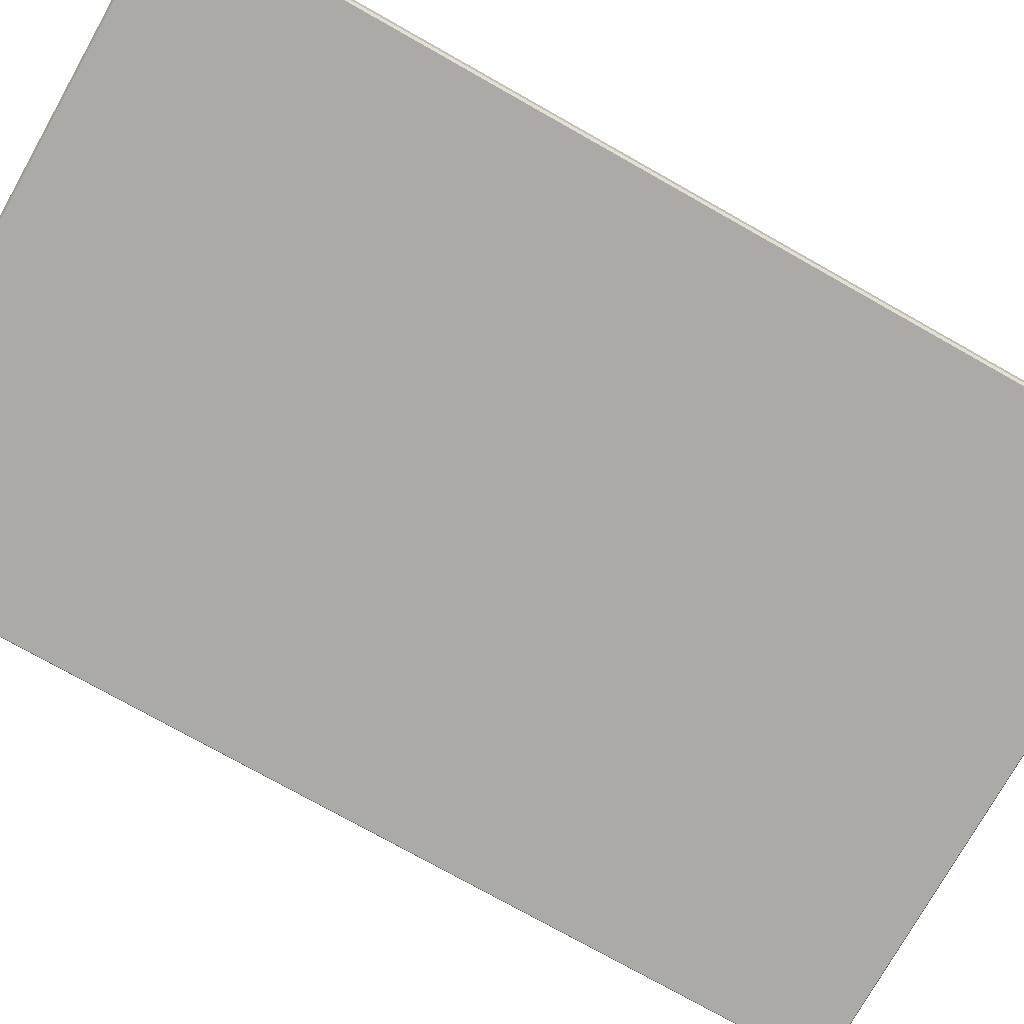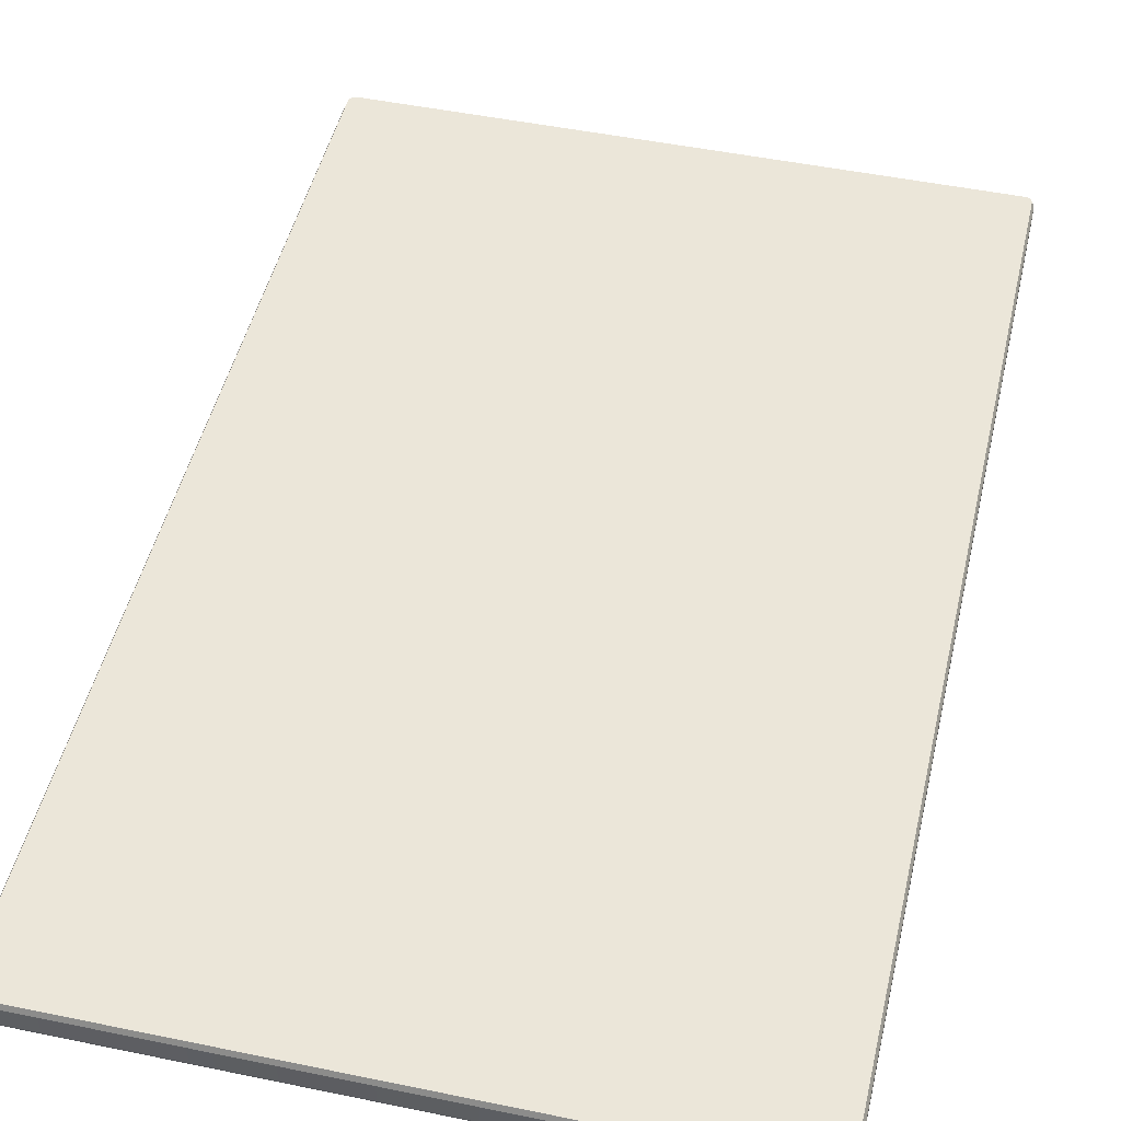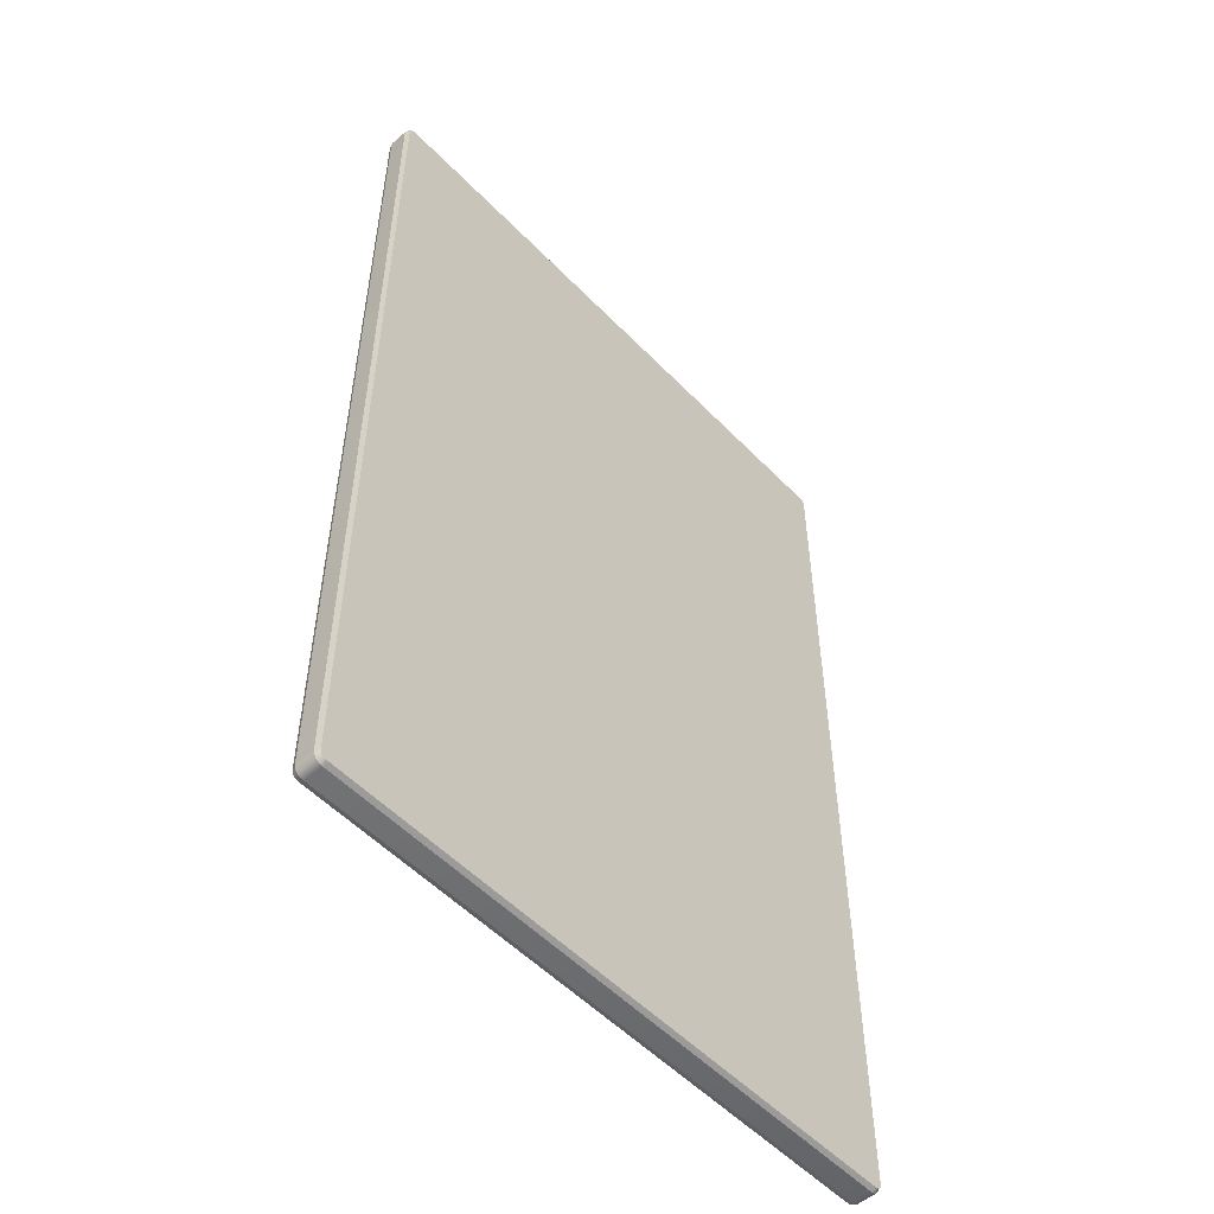
<metadata>
{"format":"obj","ext":"obj","renderer":"f3d","projection":"perspective","resolution":1024,"background":"white","views":[{"elev":-75.9,"azim":-119.4,"up":"+Z"},{"elev":48.3,"azim":13.0,"up":"+Z"},{"elev":-53.5,"azim":132.6,"up":"+Y"}]}
</metadata>
<code>
v -0.6293 0.03004 0.2434
v -0.2186 0.03004 0.2434
v -0.2186 0.03004 0.2304
v -0.2171 0.02987 0.2304
v -0.6293 0.03004 0.2304
v -0.2171 0.02987 0.2434
v -0.6308 0.02987 0.2434
v -0.2158 0.02938 0.2304
v -0.6308 0.02987 0.2304
v -0.2158 0.02938 0.2434
v -0.2146 0.02862 0.2304
v -0.2146 0.02862 0.2434
v -0.6321 0.02938 0.2434
v -0.6321 0.02938 0.2304
v -0.6333 0.02862 0.2434
v -0.6333 0.02862 0.2304
v -0.6343 0.02762 0.2434
v -0.6333 0.02862 0.2434
v -0.6333 0.02862 0.2304
v -0.6343 0.02762 0.2304
v -0.6351 0.02642 0.2434
v -0.6351 0.02642 0.2304
v -0.6356 0.02506 0.2434
v -0.6356 0.02506 0.2304
v -0.6357 0.02359 0.2434
v -0.6357 0.02359 0.2304
v -0.6357 -0.6369 0.2434
v -0.6357 -0.6369 0.2304
v -0.6356 -0.6384 0.2434
v -0.6356 -0.6384 0.2304
v -0.6351 -0.6398 0.2434
v -0.6351 -0.6398 0.2304
v -0.6343 -0.641 0.2434
v -0.6343 -0.641 0.2304
v -0.6333 -0.642 0.2434
v -0.6333 -0.642 0.2304
v -0.6321 -0.6427 0.2434
v -0.6333 -0.642 0.2434
v -0.6333 -0.642 0.2304
v -0.6321 -0.6427 0.2304
v -0.6308 -0.6432 0.2434
v -0.6308 -0.6432 0.2304
v -0.6293 -0.6434 0.2434
v -0.6293 -0.6434 0.2304
v -0.2186 -0.6434 0.2434
v -0.2186 -0.6434 0.2304
v -0.2171 -0.6432 0.2434
v -0.2171 -0.6432 0.2304
v -0.2158 -0.6427 0.2434
v -0.2158 -0.6427 0.2304
v -0.2146 -0.642 0.2434
v -0.2146 -0.642 0.2304
v -0.2136 -0.641 0.2434
v -0.2146 -0.642 0.2434
v -0.2146 -0.642 0.2304
v -0.2136 -0.641 0.2304
v -0.2128 -0.6398 0.2434
v -0.2128 -0.6398 0.2304
v -0.2123 -0.6384 0.2434
v -0.2123 -0.6384 0.2304
v -0.2122 -0.6369 0.2434
v -0.2122 -0.6369 0.2304
v -0.2122 0.02359 0.2434
v -0.2122 0.02359 0.2304
v -0.2123 0.02506 0.2434
v -0.2123 0.02506 0.2304
v -0.2128 0.02642 0.2434
v -0.2128 0.02642 0.2304
v -0.2136 0.02762 0.2434
v -0.2136 0.02762 0.2304
v -0.2146 0.02862 0.2434
v -0.2146 0.02862 0.2304
v -0.6315 -0.6414 0.2271
v -0.6324 -0.6409 0.2271
v -0.6332 -0.6401 0.2271
v -0.6338 -0.6391 0.2271
v -0.6342 -0.6381 0.2271
v -0.6304 -0.6418 0.2271
v -0.6292 -0.6419 0.2271
v -0.6342 -0.6368 0.2271
v -0.2187 -0.6419 0.2271
v -0.2175 -0.6418 0.2271
v -0.2164 -0.6414 0.2271
v -0.2155 -0.6409 0.2271
v -0.2147 -0.6401 0.2271
v -0.2141 -0.6391 0.2271
v -0.2137 -0.6381 0.2271
v -0.2136 -0.6368 0.2271
v -0.6342 0.0235 0.2271
v -0.6342 0.02474 0.2271
v -0.6338 0.0258 0.2271
v -0.6332 0.02674 0.2271
v -0.6324 0.02752 0.2271
v -0.6315 0.02811 0.2271
v -0.6304 0.02846 0.2271
v -0.6292 0.02855 0.2271
v -0.2136 0.0235 0.2271
v -0.2187 0.02855 0.2271
v -0.2137 0.02474 0.2271
v -0.2141 0.0258 0.2271
v -0.2147 0.02674 0.2271
v -0.2155 0.02752 0.2271
v -0.2164 0.02811 0.2271
v -0.2175 0.02846 0.2271
v -0.2164 0.02811 0.2467
v -0.2175 0.02846 0.2467
v -0.2187 0.02855 0.2467
v -0.2155 0.02752 0.2467
v -0.2147 0.02674 0.2467
v -0.2141 0.0258 0.2467
v -0.2137 0.02474 0.2467
v -0.2136 0.0235 0.2467
v -0.6292 0.02855 0.2467
v -0.2136 -0.6368 0.2467
v -0.6304 0.02846 0.2467
v -0.6315 0.02811 0.2467
v -0.6324 0.02752 0.2467
v -0.6332 0.02674 0.2467
v -0.6338 0.0258 0.2467
v -0.6342 0.02474 0.2467
v -0.6342 0.0235 0.2467
v -0.6342 -0.6368 0.2467
v -0.2137 -0.6381 0.2467
v -0.2141 -0.6391 0.2467
v -0.2147 -0.6401 0.2467
v -0.2155 -0.6409 0.2467
v -0.2164 -0.6414 0.2467
v -0.2175 -0.6418 0.2467
v -0.2187 -0.6419 0.2467
v -0.6292 -0.6419 0.2467
v -0.6342 -0.6381 0.2467
v -0.6304 -0.6418 0.2467
v -0.6315 -0.6414 0.2467
v -0.6338 -0.6391 0.2467
v -0.6332 -0.6401 0.2467
v -0.6324 -0.6409 0.2467
v -0.2186 0.03004 0.2304
v -0.2187 0.02855 0.2271
v -0.6292 0.02855 0.2271
v -0.6293 0.03004 0.2304
v -0.6293 0.03004 0.2434
v -0.6292 0.02855 0.2467
v -0.2187 0.02855 0.2467
v -0.2186 0.03004 0.2434
v -0.6293 0.03004 0.2304
v -0.6292 0.02855 0.2271
v -0.6304 0.02846 0.2271
v -0.6304 0.02846 0.2271
v -0.6308 0.02987 0.2304
v -0.6293 0.03004 0.2304
v -0.6308 0.02987 0.2434
v -0.6304 0.02846 0.2467
v -0.6292 0.02855 0.2467
v -0.6292 0.02855 0.2467
v -0.6293 0.03004 0.2434
v -0.6308 0.02987 0.2434
v -0.6308 0.02987 0.2304
v -0.6304 0.02846 0.2271
v -0.6315 0.02811 0.2271
v -0.6315 0.02811 0.2271
v -0.6321 0.02938 0.2304
v -0.6308 0.02987 0.2304
v -0.6321 0.02938 0.2434
v -0.6315 0.02811 0.2467
v -0.6304 0.02846 0.2467
v -0.6304 0.02846 0.2467
v -0.6308 0.02987 0.2434
v -0.6321 0.02938 0.2434
v -0.6321 0.02938 0.2304
v -0.6315 0.02811 0.2271
v -0.6324 0.02752 0.2271
v -0.6324 0.02752 0.2271
v -0.6333 0.02862 0.2304
v -0.6321 0.02938 0.2304
v -0.6333 0.02862 0.2434
v -0.6324 0.02752 0.2467
v -0.6315 0.02811 0.2467
v -0.6315 0.02811 0.2467
v -0.6321 0.02938 0.2434
v -0.6333 0.02862 0.2434
v -0.6333 0.02862 0.2304
v -0.6324 0.02752 0.2271
v -0.6332 0.02674 0.2271
v -0.6343 0.02762 0.2304
v -0.6343 0.02762 0.2434
v -0.6332 0.02674 0.2467
v -0.6324 0.02752 0.2467
v -0.6333 0.02862 0.2434
v -0.6343 0.02762 0.2304
v -0.6332 0.02674 0.2271
v -0.6338 0.0258 0.2271
v -0.6338 0.0258 0.2271
v -0.6351 0.02642 0.2304
v -0.6343 0.02762 0.2304
v -0.6351 0.02642 0.2434
v -0.6338 0.0258 0.2467
v -0.6332 0.02674 0.2467
v -0.6332 0.02674 0.2467
v -0.6343 0.02762 0.2434
v -0.6351 0.02642 0.2434
v -0.6351 0.02642 0.2304
v -0.6338 0.0258 0.2271
v -0.6342 0.02474 0.2271
v -0.6342 0.02474 0.2271
v -0.6356 0.02506 0.2304
v -0.6351 0.02642 0.2304
v -0.6356 0.02506 0.2434
v -0.6342 0.02474 0.2467
v -0.6338 0.0258 0.2467
v -0.6338 0.0258 0.2467
v -0.6351 0.02642 0.2434
v -0.6356 0.02506 0.2434
v -0.6356 0.02506 0.2304
v -0.6342 0.02474 0.2271
v -0.6342 0.0235 0.2271
v -0.6342 0.0235 0.2271
v -0.6357 0.02359 0.2304
v -0.6356 0.02506 0.2304
v -0.6357 0.02359 0.2434
v -0.6342 0.0235 0.2467
v -0.6342 0.02474 0.2467
v -0.6342 0.02474 0.2467
v -0.6356 0.02506 0.2434
v -0.6357 0.02359 0.2434
v -0.6357 0.02359 0.2304
v -0.6342 0.0235 0.2271
v -0.6342 -0.6368 0.2271
v -0.6357 -0.6369 0.2304
v -0.6357 -0.6369 0.2434
v -0.6342 -0.6368 0.2467
v -0.6342 0.0235 0.2467
v -0.6357 0.02359 0.2434
v -0.6357 -0.6369 0.2304
v -0.6342 -0.6368 0.2271
v -0.6342 -0.6381 0.2271
v -0.6342 -0.6381 0.2271
v -0.6356 -0.6384 0.2304
v -0.6357 -0.6369 0.2304
v -0.6356 -0.6384 0.2434
v -0.6342 -0.6381 0.2467
v -0.6342 -0.6368 0.2467
v -0.6342 -0.6368 0.2467
v -0.6357 -0.6369 0.2434
v -0.6356 -0.6384 0.2434
v -0.6356 -0.6384 0.2304
v -0.6342 -0.6381 0.2271
v -0.6338 -0.6391 0.2271
v -0.6338 -0.6391 0.2271
v -0.6351 -0.6398 0.2304
v -0.6356 -0.6384 0.2304
v -0.6351 -0.6398 0.2434
v -0.6338 -0.6391 0.2467
v -0.6342 -0.6381 0.2467
v -0.6342 -0.6381 0.2467
v -0.6356 -0.6384 0.2434
v -0.6351 -0.6398 0.2434
v -0.6351 -0.6398 0.2304
v -0.6338 -0.6391 0.2271
v -0.6332 -0.6401 0.2271
v -0.6332 -0.6401 0.2271
v -0.6343 -0.641 0.2304
v -0.6351 -0.6398 0.2304
v -0.6343 -0.641 0.2434
v -0.6332 -0.6401 0.2467
v -0.6338 -0.6391 0.2467
v -0.6338 -0.6391 0.2467
v -0.6351 -0.6398 0.2434
v -0.6343 -0.641 0.2434
v -0.6343 -0.641 0.2304
v -0.6332 -0.6401 0.2271
v -0.6324 -0.6409 0.2271
v -0.6333 -0.642 0.2304
v -0.6333 -0.642 0.2434
v -0.6324 -0.6409 0.2467
v -0.6332 -0.6401 0.2467
v -0.6343 -0.641 0.2434
v -0.6333 -0.642 0.2304
v -0.6324 -0.6409 0.2271
v -0.6315 -0.6414 0.2271
v -0.6315 -0.6414 0.2271
v -0.6321 -0.6427 0.2304
v -0.6333 -0.642 0.2304
v -0.6321 -0.6427 0.2434
v -0.6315 -0.6414 0.2467
v -0.6324 -0.6409 0.2467
v -0.6324 -0.6409 0.2467
v -0.6333 -0.642 0.2434
v -0.6321 -0.6427 0.2434
v -0.6321 -0.6427 0.2304
v -0.6315 -0.6414 0.2271
v -0.6304 -0.6418 0.2271
v -0.6304 -0.6418 0.2271
v -0.6308 -0.6432 0.2304
v -0.6321 -0.6427 0.2304
v -0.6308 -0.6432 0.2434
v -0.6304 -0.6418 0.2467
v -0.6315 -0.6414 0.2467
v -0.6315 -0.6414 0.2467
v -0.6321 -0.6427 0.2434
v -0.6308 -0.6432 0.2434
v -0.6308 -0.6432 0.2304
v -0.6304 -0.6418 0.2271
v -0.6292 -0.6419 0.2271
v -0.6292 -0.6419 0.2271
v -0.6293 -0.6434 0.2304
v -0.6308 -0.6432 0.2304
v -0.6293 -0.6434 0.2434
v -0.6292 -0.6419 0.2467
v -0.6304 -0.6418 0.2467
v -0.6304 -0.6418 0.2467
v -0.6308 -0.6432 0.2434
v -0.6293 -0.6434 0.2434
v -0.6293 -0.6434 0.2304
v -0.6292 -0.6419 0.2271
v -0.2187 -0.6419 0.2271
v -0.2186 -0.6434 0.2304
v -0.2186 -0.6434 0.2434
v -0.2187 -0.6419 0.2467
v -0.6292 -0.6419 0.2467
v -0.6293 -0.6434 0.2434
v -0.2186 -0.6434 0.2304
v -0.2187 -0.6419 0.2271
v -0.2175 -0.6418 0.2271
v -0.2175 -0.6418 0.2271
v -0.2171 -0.6432 0.2304
v -0.2186 -0.6434 0.2304
v -0.2171 -0.6432 0.2434
v -0.2175 -0.6418 0.2467
v -0.2187 -0.6419 0.2467
v -0.2187 -0.6419 0.2467
v -0.2186 -0.6434 0.2434
v -0.2171 -0.6432 0.2434
v -0.2171 -0.6432 0.2304
v -0.2175 -0.6418 0.2271
v -0.2164 -0.6414 0.2271
v -0.2164 -0.6414 0.2271
v -0.2158 -0.6427 0.2304
v -0.2171 -0.6432 0.2304
v -0.2158 -0.6427 0.2434
v -0.2164 -0.6414 0.2467
v -0.2175 -0.6418 0.2467
v -0.2175 -0.6418 0.2467
v -0.2171 -0.6432 0.2434
v -0.2158 -0.6427 0.2434
v -0.2158 -0.6427 0.2304
v -0.2164 -0.6414 0.2271
v -0.2155 -0.6409 0.2271
v -0.2155 -0.6409 0.2271
v -0.2146 -0.642 0.2304
v -0.2158 -0.6427 0.2304
v -0.2146 -0.642 0.2434
v -0.2155 -0.6409 0.2467
v -0.2164 -0.6414 0.2467
v -0.2164 -0.6414 0.2467
v -0.2158 -0.6427 0.2434
v -0.2146 -0.642 0.2434
v -0.2146 -0.642 0.2304
v -0.2155 -0.6409 0.2271
v -0.2147 -0.6401 0.2271
v -0.2136 -0.641 0.2304
v -0.2136 -0.641 0.2434
v -0.2147 -0.6401 0.2467
v -0.2155 -0.6409 0.2467
v -0.2146 -0.642 0.2434
v -0.2136 -0.641 0.2304
v -0.2147 -0.6401 0.2271
v -0.2141 -0.6391 0.2271
v -0.2141 -0.6391 0.2271
v -0.2128 -0.6398 0.2304
v -0.2136 -0.641 0.2304
v -0.2128 -0.6398 0.2434
v -0.2141 -0.6391 0.2467
v -0.2147 -0.6401 0.2467
v -0.2147 -0.6401 0.2467
v -0.2136 -0.641 0.2434
v -0.2128 -0.6398 0.2434
v -0.2128 -0.6398 0.2304
v -0.2141 -0.6391 0.2271
v -0.2137 -0.6381 0.2271
v -0.2137 -0.6381 0.2271
v -0.2123 -0.6384 0.2304
v -0.2128 -0.6398 0.2304
v -0.2123 -0.6384 0.2434
v -0.2137 -0.6381 0.2467
v -0.2141 -0.6391 0.2467
v -0.2141 -0.6391 0.2467
v -0.2128 -0.6398 0.2434
v -0.2123 -0.6384 0.2434
v -0.2123 -0.6384 0.2304
v -0.2137 -0.6381 0.2271
v -0.2136 -0.6368 0.2271
v -0.2136 -0.6368 0.2271
v -0.2122 -0.6369 0.2304
v -0.2123 -0.6384 0.2304
v -0.2122 -0.6369 0.2434
v -0.2136 -0.6368 0.2467
v -0.2137 -0.6381 0.2467
v -0.2137 -0.6381 0.2467
v -0.2123 -0.6384 0.2434
v -0.2122 -0.6369 0.2434
v -0.2122 -0.6369 0.2304
v -0.2136 -0.6368 0.2271
v -0.2136 0.0235 0.2271
v -0.2122 0.02359 0.2304
v -0.2122 0.02359 0.2434
v -0.2136 0.0235 0.2467
v -0.2136 -0.6368 0.2467
v -0.2122 -0.6369 0.2434
v -0.2122 0.02359 0.2304
v -0.2136 0.0235 0.2271
v -0.2137 0.02474 0.2271
v -0.2137 0.02474 0.2271
v -0.2123 0.02506 0.2304
v -0.2122 0.02359 0.2304
v -0.2123 0.02506 0.2434
v -0.2137 0.02474 0.2467
v -0.2136 0.0235 0.2467
v -0.2136 0.0235 0.2467
v -0.2122 0.02359 0.2434
v -0.2123 0.02506 0.2434
v -0.2123 0.02506 0.2304
v -0.2137 0.02474 0.2271
v -0.2141 0.0258 0.2271
v -0.2141 0.0258 0.2271
v -0.2128 0.02642 0.2304
v -0.2123 0.02506 0.2304
v -0.2128 0.02642 0.2434
v -0.2141 0.0258 0.2467
v -0.2137 0.02474 0.2467
v -0.2137 0.02474 0.2467
v -0.2123 0.02506 0.2434
v -0.2128 0.02642 0.2434
v -0.2128 0.02642 0.2304
v -0.2141 0.0258 0.2271
v -0.2147 0.02674 0.2271
v -0.2147 0.02674 0.2271
v -0.2136 0.02762 0.2304
v -0.2128 0.02642 0.2304
v -0.2136 0.02762 0.2434
v -0.2147 0.02674 0.2467
v -0.2141 0.0258 0.2467
v -0.2141 0.0258 0.2467
v -0.2128 0.02642 0.2434
v -0.2136 0.02762 0.2434
v -0.2136 0.02762 0.2304
v -0.2147 0.02674 0.2271
v -0.2155 0.02752 0.2271
v -0.2146 0.02862 0.2304
v -0.2146 0.02862 0.2434
v -0.2155 0.02752 0.2467
v -0.2147 0.02674 0.2467
v -0.2136 0.02762 0.2434
v -0.2146 0.02862 0.2304
v -0.2155 0.02752 0.2271
v -0.2164 0.02811 0.2271
v -0.2164 0.02811 0.2271
v -0.2158 0.02938 0.2304
v -0.2146 0.02862 0.2304
v -0.2158 0.02938 0.2434
v -0.2164 0.02811 0.2467
v -0.2155 0.02752 0.2467
v -0.2155 0.02752 0.2467
v -0.2146 0.02862 0.2434
v -0.2158 0.02938 0.2434
v -0.2158 0.02938 0.2304
v -0.2164 0.02811 0.2271
v -0.2175 0.02846 0.2271
v -0.2175 0.02846 0.2271
v -0.2171 0.02987 0.2304
v -0.2158 0.02938 0.2304
v -0.2171 0.02987 0.2434
v -0.2175 0.02846 0.2467
v -0.2164 0.02811 0.2467
v -0.2164 0.02811 0.2467
v -0.2158 0.02938 0.2434
v -0.2171 0.02987 0.2434
v -0.2171 0.02987 0.2304
v -0.2175 0.02846 0.2271
v -0.2187 0.02855 0.2271
v -0.2187 0.02855 0.2271
v -0.2186 0.03004 0.2304
v -0.2171 0.02987 0.2304
v -0.2186 0.03004 0.2434
v -0.2187 0.02855 0.2467
v -0.2175 0.02846 0.2467
v -0.2175 0.02846 0.2467
v -0.2171 0.02987 0.2434
v -0.2186 0.03004 0.2434
f 1 2 3
f 4 3 2
f 3 5 1
f 2 6 4
f 7 1 5
f 8 4 6
f 5 9 7
f 6 10 8
f 11 8 10
f 10 12 11
f 13 7 9
f 9 14 13
f 15 13 14
f 14 16 15
f 17 18 19
f 19 20 17
f 21 17 20
f 20 22 21
f 23 21 22
f 22 24 23
f 25 23 24
f 24 26 25
f 27 25 26
f 26 28 27
f 29 27 28
f 28 30 29
f 31 29 30
f 30 32 31
f 33 31 32
f 32 34 33
f 35 33 34
f 34 36 35
f 37 38 39
f 39 40 37
f 41 37 40
f 40 42 41
f 43 41 42
f 42 44 43
f 45 43 44
f 44 46 45
f 47 45 46
f 46 48 47
f 49 47 48
f 48 50 49
f 51 49 50
f 50 52 51
f 53 54 55
f 55 56 53
f 57 53 56
f 56 58 57
f 59 57 58
f 58 60 59
f 61 59 60
f 60 62 61
f 63 61 62
f 62 64 63
f 65 63 64
f 64 66 65
f 67 65 66
f 66 68 67
f 69 67 68
f 68 70 69
f 71 69 70
f 70 72 71
f 73 74 75
f 73 75 76
f 73 76 77
f 78 73 77
f 79 78 77
f 79 77 80
f 81 79 80
f 82 81 80
f 83 82 80
f 84 83 80
f 85 84 80
f 86 85 80
f 87 86 80
f 88 87 80
f 88 80 89
f 88 89 90
f 88 90 91
f 88 91 92
f 88 92 93
f 88 93 94
f 88 94 95
f 88 95 96
f 97 88 96
f 97 96 98
f 99 97 98
f 100 99 98
f 101 100 98
f 102 101 98
f 103 102 98
f 103 98 104
f 105 106 107
f 105 107 108
f 107 109 108
f 107 110 109
f 107 111 110
f 107 112 111
f 107 113 112
f 113 114 112
f 113 115 114
f 115 116 114
f 116 117 114
f 117 118 114
f 118 119 114
f 119 120 114
f 120 121 114
f 121 122 114
f 122 123 114
f 122 124 123
f 122 125 124
f 122 126 125
f 122 127 126
f 122 128 127
f 122 129 128
f 122 130 129
f 122 131 130
f 131 132 130
f 131 133 132
f 131 134 133
f 134 135 133
f 135 136 133
f 137 138 139
f 139 140 137
f 141 142 143
f 143 144 141
f 145 146 147
f 148 149 150
f 151 152 153
f 154 155 156
f 157 158 159
f 160 161 162
f 163 164 165
f 166 167 168
f 169 170 171
f 172 173 174
f 175 176 177
f 178 179 180
f 181 182 183
f 183 184 181
f 185 186 187
f 187 188 185
f 189 190 191
f 192 193 194
f 195 196 197
f 198 199 200
f 201 202 203
f 204 205 206
f 207 208 209
f 210 211 212
f 213 214 215
f 216 217 218
f 219 220 221
f 222 223 224
f 225 226 227
f 227 228 225
f 229 230 231
f 231 232 229
f 233 234 235
f 236 237 238
f 239 240 241
f 242 243 244
f 245 246 247
f 248 249 250
f 251 252 253
f 254 255 256
f 257 258 259
f 260 261 262
f 263 264 265
f 266 267 268
f 269 270 271
f 271 272 269
f 273 274 275
f 275 276 273
f 277 278 279
f 280 281 282
f 283 284 285
f 286 287 288
f 289 290 291
f 292 293 294
f 295 296 297
f 298 299 300
f 301 302 303
f 304 305 306
f 307 308 309
f 310 311 312
f 313 314 315
f 315 316 313
f 317 318 319
f 319 320 317
f 321 322 323
f 324 325 326
f 327 328 329
f 330 331 332
f 333 334 335
f 336 337 338
f 339 340 341
f 342 343 344
f 345 346 347
f 348 349 350
f 351 352 353
f 354 355 356
f 357 358 359
f 359 360 357
f 361 362 363
f 363 364 361
f 365 366 367
f 368 369 370
f 371 372 373
f 374 375 376
f 377 378 379
f 380 381 382
f 383 384 385
f 386 387 388
f 389 390 391
f 392 393 394
f 395 396 397
f 398 399 400
f 401 402 403
f 403 404 401
f 405 406 407
f 407 408 405
f 409 410 411
f 412 413 414
f 415 416 417
f 418 419 420
f 421 422 423
f 424 425 426
f 427 428 429
f 430 431 432
f 433 434 435
f 436 437 438
f 439 440 441
f 442 443 444
f 445 446 447
f 447 448 445
f 449 450 451
f 451 452 449
f 453 454 455
f 456 457 458
f 459 460 461
f 462 463 464
f 465 466 467
f 468 469 470
f 471 472 473
f 474 475 476
f 477 478 479
f 480 481 482
f 483 484 485
f 486 487 488

</code>
